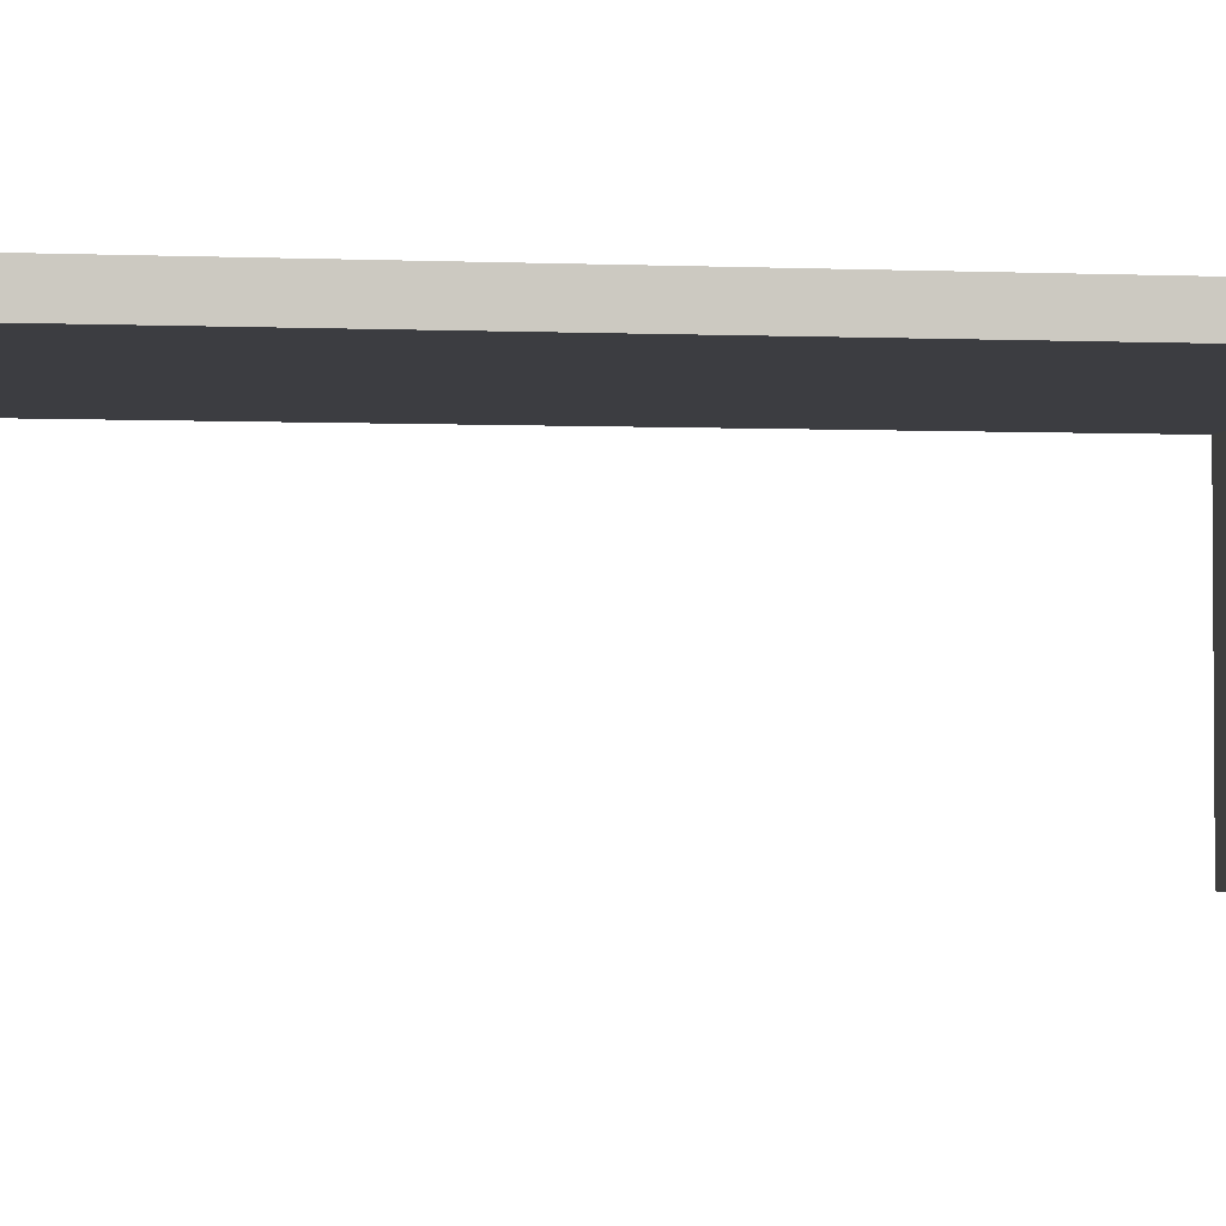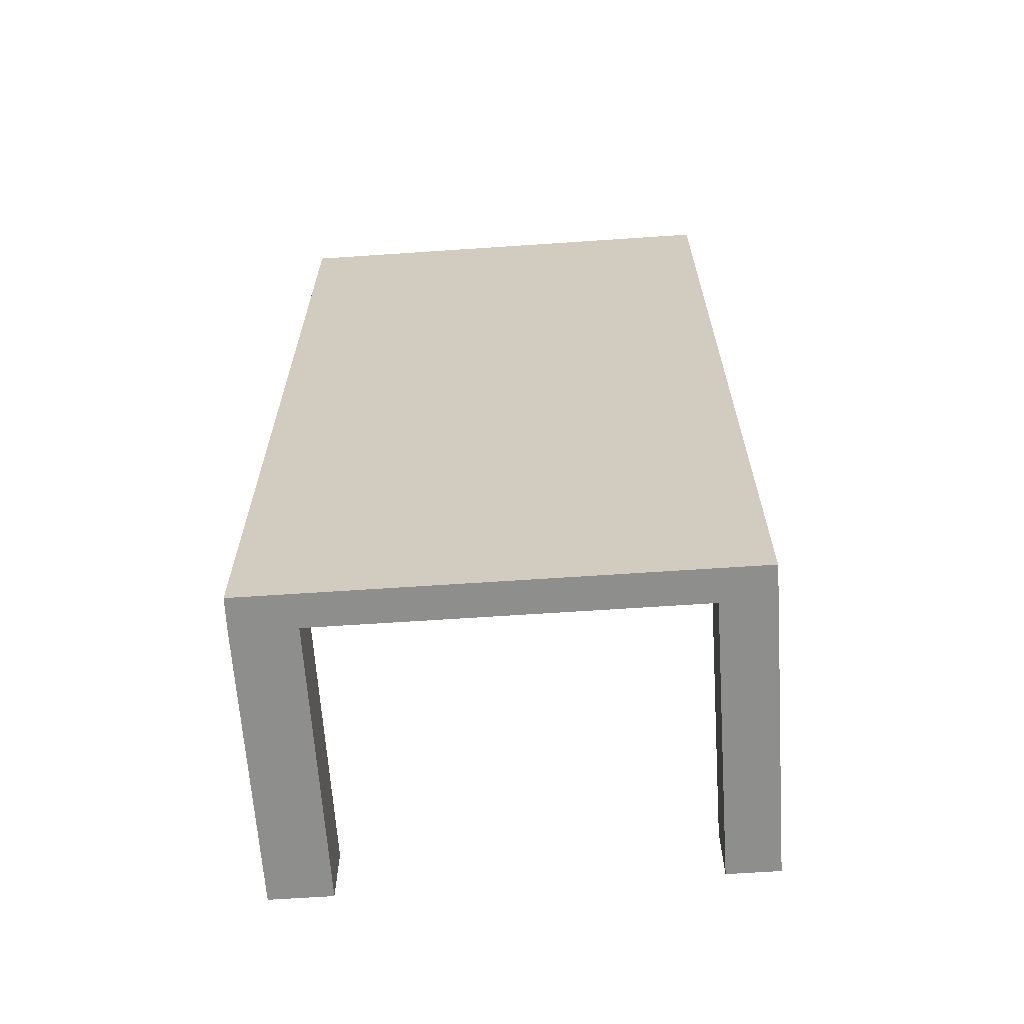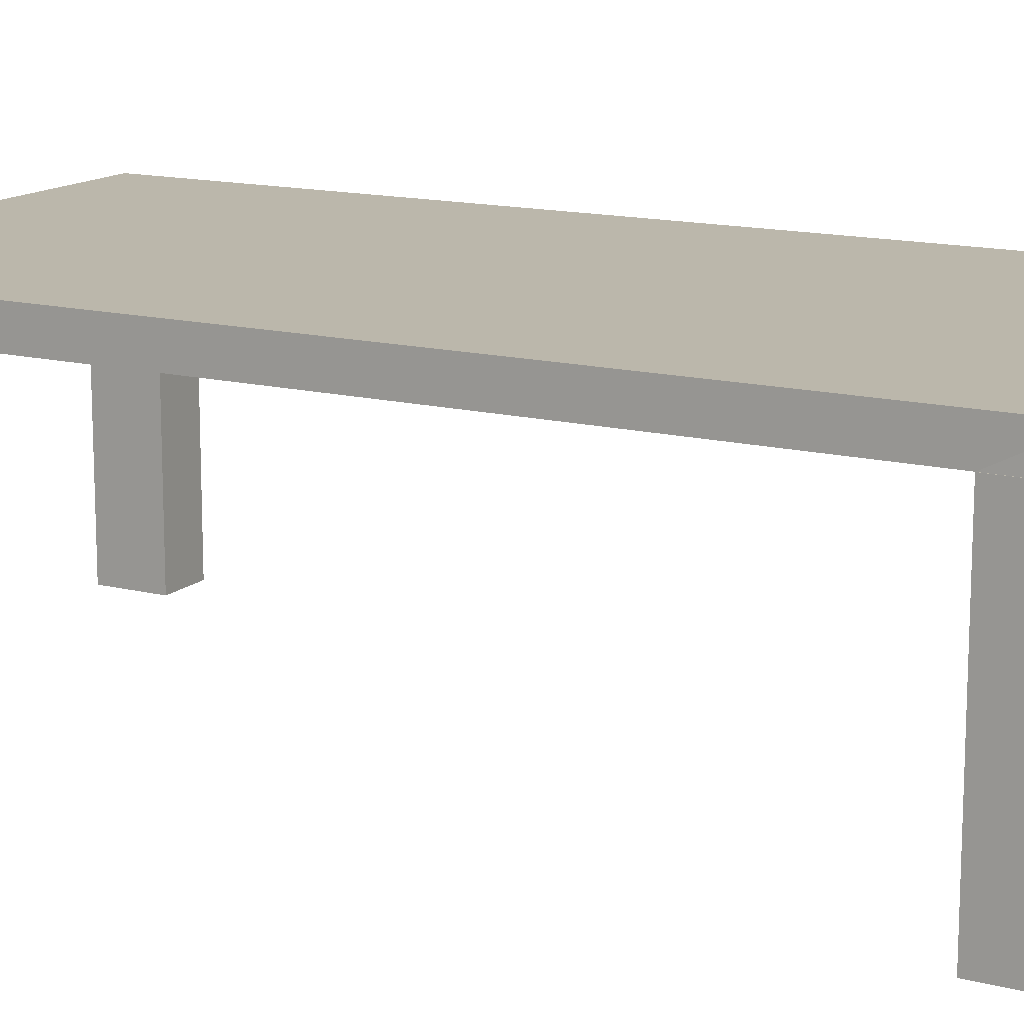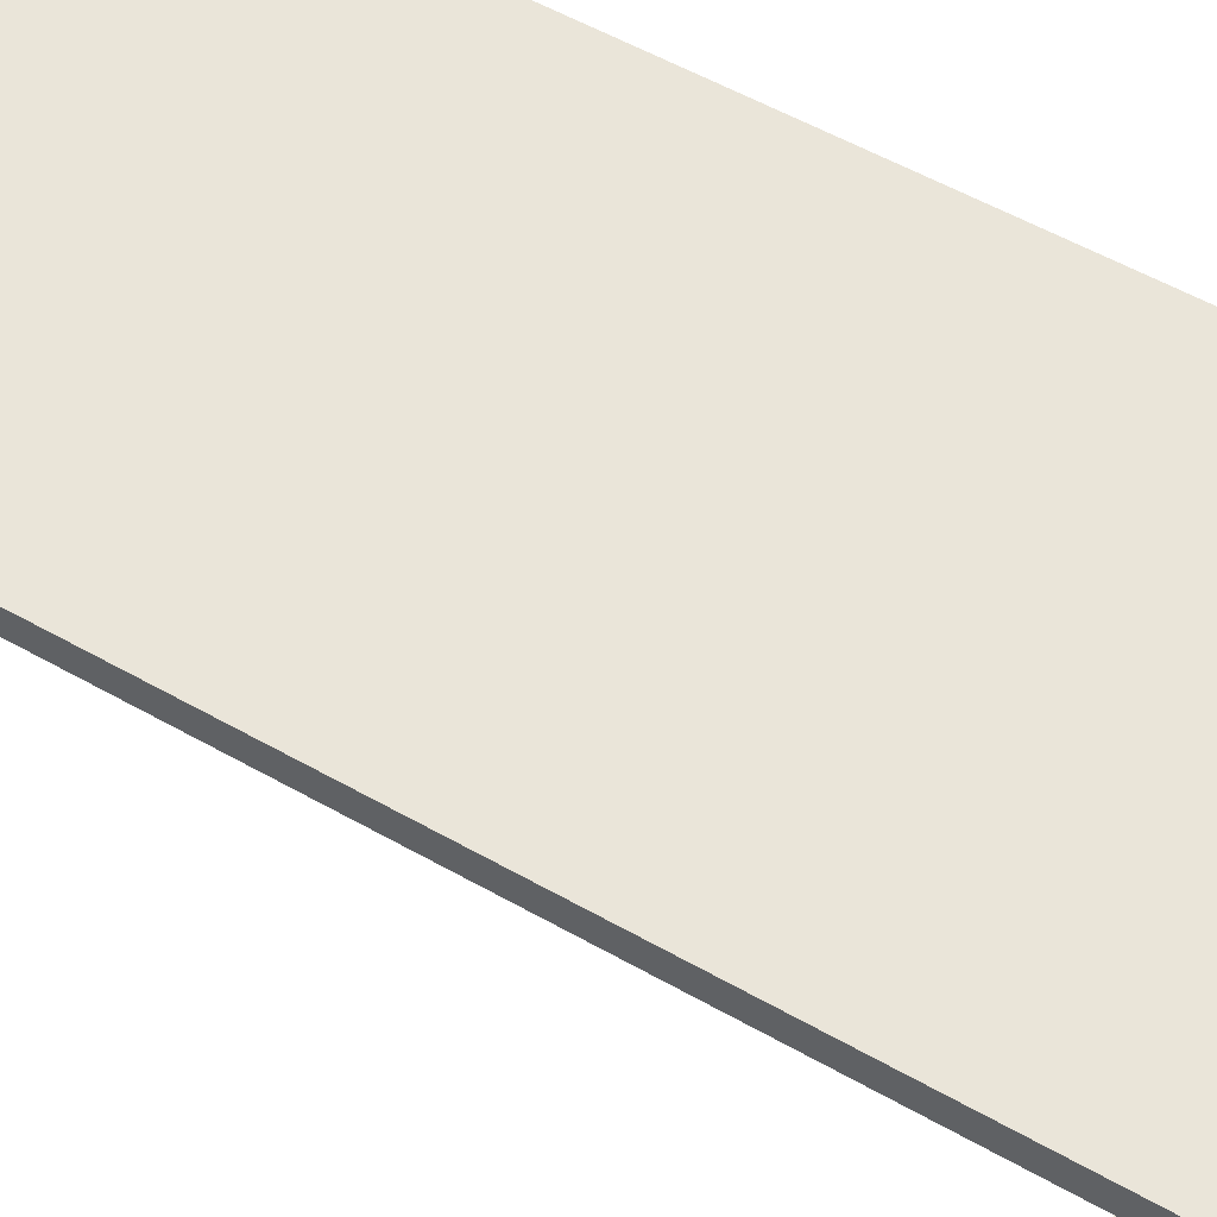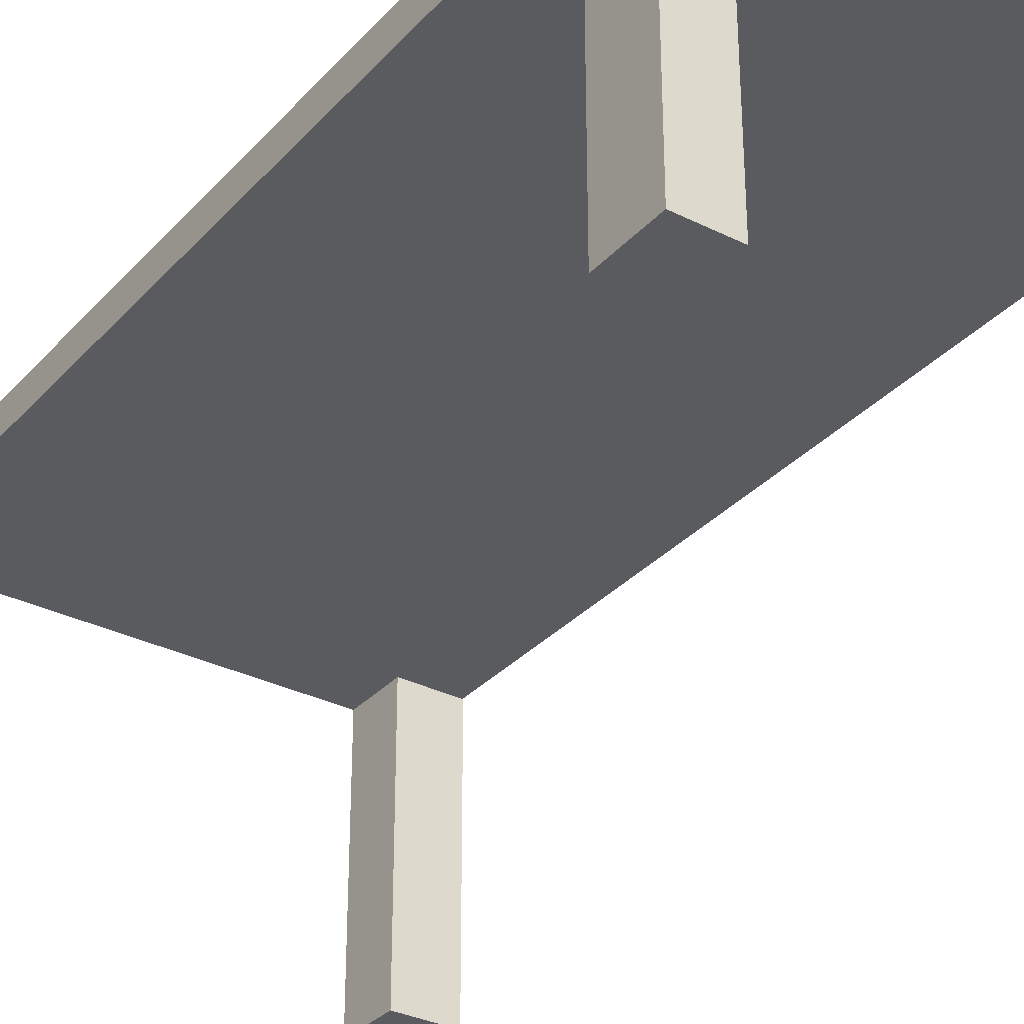
<metadata>
{"format":"obj","ext":"obj","renderer":"f3d","projection":"perspective","resolution":1024,"background":"white","views":[{"elev":-2.7,"azim":81.8,"up":"+Y"},{"elev":-64.8,"azim":-176.1,"up":"+Z"},{"elev":14.2,"azim":119.2,"up":"+Y"},{"elev":58.1,"azim":120.1,"up":"+Y"},{"elev":-32.5,"azim":-34.8,"up":"+Y"}]}
</metadata>
<code>
o Table_Cube
v 0.7521 1.45 1.5
v 0.75 1.556 1.5
v -0.75 1.556 1.5
v -0.751 1.45 1.5
v -0.751 1.45 -1.5
v -0.75 1.556 -1.5
v 0.75 1.556 -1.5
v 0.7521 1.45 -1.5
v 0.75 1.556 1.296
v 0.75 1.45 1.296
v -0.75 1.556 1.296
v -0.75 1.45 1.296
v -0.75 1.556 -1.296
v -0.75 1.45 -1.296
v 0.75 1.556 -1.296
v 0.75 1.45 -1.296
v -0.75 1.556 1.296
v -0.75 1.556 1.296
v 0.75 1.556 1.296
v 0.75 1.556 1.296
v 0.75 1.45 1.296
v 0.75 1.45 1.296
v -0.75 1.45 1.296
v -0.75 1.45 1.296
v 0.75 1.556 -1.296
v 0.75 1.556 -1.296
v -0.75 1.556 -1.296
v -0.75 1.556 -1.296
v -0.75 1.45 -1.296
v -0.75 1.45 -1.296
v 0.75 1.45 -1.296
v 0.75 1.45 -1.296
v 0.75 1.556 1.296
v 0.75 1.556 1.296
v -0.75 1.556 1.296
v -0.75 1.556 1.296
v -0.75 1.45 1.296
v -0.75 1.45 1.296
v -0.75 1.556 1.296
v -0.75 1.556 1.296
v 0.75 1.45 1.296
v 0.75 1.45 1.296
v 0.75 1.556 1.296
v 0.75 1.556 1.296
v -0.75 1.45 1.296
v -0.75 1.45 1.296
v 0.75 1.45 1.296
v 0.75 1.45 1.296
v -0.75 1.556 -1.296
v -0.75 1.556 -1.296
v 0.75 1.556 -1.296
v 0.75 1.556 -1.296
v 0.75 1.45 -1.296
v 0.75 1.45 -1.296
v 0.75 1.556 -1.296
v 0.75 1.556 -1.296
v -0.75 1.45 -1.296
v -0.75 1.45 -1.296
v -0.75 1.556 -1.296
v -0.75 1.556 -1.296
v 0.75 1.45 -1.296
v 0.75 1.45 -1.296
v -0.75 1.45 -1.296
v -0.75 1.45 -1.296
v -0.75 1.556 1.296
v -0.75 1.556 1.296
v 0.75 1.556 1.296
v 0.75 1.556 1.296
v 0.75 1.45 1.296
v 0.7521 1.45 1.296
v 0.75 1.556 1.296
v 0.75 1.556 1.296
v -0.75 1.45 1.296
v -0.75 1.45 1.296
v -0.75 1.556 1.296
v -0.75 1.556 1.296
v -0.75 1.556 1.296
v -0.75 1.556 1.296
v -0.75 1.45 1.296
v -0.75 1.45 1.296
v 0.75 1.45 1.296
v 0.75 1.45 1.296
v -0.75 1.45 1.296
v -0.75 1.45 1.296
v 0.75 1.556 1.296
v 0.75 1.556 1.296
v -0.75 1.556 1.296
v -0.75 1.556 1.296
v 0.75 1.45 1.296
v 0.75 1.45 1.296
v -0.75 1.45 1.296
v -0.751 1.45 1.296
v 0.75 1.45 1.296
v 0.75 1.45 1.296
v 0.75 1.556 1.296
v 0.75 1.556 1.296
v 0.75 1.556 -1.296
v 0.75 1.556 -1.296
v -0.75 1.556 -1.296
v -0.75 1.556 -1.296
v -0.75 1.45 -1.296
v -0.751 1.45 -1.296
v -0.75 1.556 -1.296
v -0.75 1.556 -1.296
v 0.75 1.45 -1.296
v 0.75 1.45 -1.296
v 0.75 1.556 -1.296
v 0.75 1.556 -1.296
v 0.75 1.556 -1.296
v 0.75 1.45 -1.296
v 0.75 1.45 -1.296
v -0.75 1.45 -1.296
v -0.75 1.45 -1.296
v 0.75 1.45 -1.296
v 0.75 1.45 -1.296
v -0.75 1.556 -1.296
v -0.75 1.556 -1.296
v 0.75 1.556 -1.296
v 0.75 1.556 -1.296
v -0.75 1.45 -1.296
v -0.75 1.45 -1.296
v 0.75 1.45 -1.296
v 0.7521 1.45 -1.296
v -0.75 1.45 -1.296
v -0.75 1.45 -1.296
v -0.75 1.556 -1.296
v -0.75 1.556 1.5
v 0.75 1.556 1.5
v 0.75 1.556 1.296
v 0.75 1.556 1.296
v -0.75 1.556 1.296
v -0.75 1.556 1.296
v -0.467 1.556 1.5
v -0.5883 1.45 1.5
v -0.5883 1.45 -1.5
v -0.467 1.556 1.296
v -0.467 1.45 1.296
v -0.467 1.556 -1.296
v -0.467 1.45 -1.296
v -0.467 1.556 1.296
v -0.467 1.556 1.296
v -0.467 1.45 1.296
v -0.467 1.45 1.296
v -0.467 1.556 -1.296
v -0.467 1.556 -1.296
v -0.467 1.45 -1.296
v -0.467 1.45 -1.296
v -0.467 1.556 1.296
v -0.467 1.556 1.296
v -0.467 1.45 1.296
v -0.467 1.556 1.296
v -0.467 1.45 1.296
v -0.467 1.556 1.296
v -0.467 1.45 1.296
v -0.467 1.45 1.296
v -0.467 1.556 -1.296
v -0.467 1.45 -1.296
v -0.467 1.45 -1.296
v -0.467 1.45 -1.296
v -0.467 1.45 -1.296
v -0.467 1.556 1.296
v -0.467 1.556 1.296
v -0.5883 1.45 1.296
v -0.467 1.556 1.296
v -0.467 1.45 1.296
v -0.467 1.556 1.296
v -0.467 1.556 1.296
v -0.467 1.45 1.296
v -0.467 1.45 1.296
v -0.467 1.45 1.296
v -0.467 1.556 1.296
v -0.467 1.45 1.296
v -0.467 1.45 1.296
v -0.467 1.45 1.296
v -0.467 1.556 -1.296
v -0.5883 1.45 -1.296
v -0.467 1.556 -1.296
v -0.467 1.45 -1.296
v -0.467 1.45 -1.296
v -0.467 1.45 -1.296
v -0.467 1.556 -1.296
v -0.467 1.45 -1.296
v -0.467 1.45 -1.296
v -0.467 1.45 -1.296
v -0.467 1.556 1.5
v 0.4083 1.556 1.5
v 0.5558 1.45 -1.5
v 0.4083 1.556 1.296
v 0.4083 1.45 -1.296
v 0.4083 1.556 1.296
v 0.4083 1.45 1.296
v 0.4083 1.556 -1.296
v 0.4083 1.45 -1.296
v 0.4083 1.556 1.296
v 0.4083 1.45 1.296
v 0.4083 1.556 1.296
v 0.4083 1.45 1.296
v 0.4083 1.556 -1.296
v 0.4083 1.45 -1.296
v 0.4083 1.556 -1.296
v 0.4083 1.45 -1.296
v 0.4083 1.556 1.296
v 0.5558 1.45 1.296
v 0.4083 1.556 1.296
v 0.4083 1.45 1.296
v 0.4083 1.556 1.296
v 0.4083 1.45 1.296
v 0.4083 1.45 1.296
v 0.4083 1.556 -1.296
v 0.4083 1.45 -1.296
v 0.4083 1.556 -1.296
v 0.4083 1.45 -1.296
v 0.4083 1.45 -1.296
v 0.4083 1.556 1.296
v 0.5558 1.45 1.5
v 0.4083 1.45 1.296
v 0.4083 1.556 -1.296
v 0.4083 1.556 1.296
v 0.4083 1.45 1.296
v 0.4083 1.556 -1.296
v 0.4083 1.45 -1.296
v 0.4083 1.556 1.296
v 0.4083 1.45 1.296
v 0.4083 1.556 1.296
v 0.4083 1.45 1.296
v 0.4083 1.556 -1.296
v 0.4083 1.45 -1.296
v 0.4083 1.45 -1.296
v 0.4083 1.556 1.296
v 0.4083 1.45 1.296
v 0.4083 1.556 1.296
v 0.4083 1.556 1.296
v 0.4083 1.45 1.296
v 0.4083 1.45 1.296
v 0.4083 1.45 1.296
v 0.4083 1.556 -1.296
v 0.5558 1.45 -1.296
v 0.4083 1.556 -1.296
v 0.4083 1.45 -1.296
v 0.4083 1.556 -1.296
v 0.4083 1.45 -1.296
v 0.4083 1.45 -1.296
v 0.4083 1.556 1.5
v -0.5883 0.5563 1.296
v -0.5883 0.5563 1.5
v -0.751 0.5563 1.5
v -0.751 0.5563 1.296
v 0.5558 0.5563 -1.296
v 0.5558 0.5563 -1.5
v 0.7521 0.5563 -1.5
v 0.7521 0.5563 -1.296
v -0.751 0.5563 -1.296
v -0.751 0.5563 -1.5
v -0.5883 0.5563 -1.5
v -0.5883 0.5563 -1.296
v 0.7521 0.5563 1.296
v 0.7521 0.5563 1.5
v 0.5558 0.5563 1.5
v 0.5558 0.5563 1.296
f 85 47 93
f 88 113 84
f 115 96 82
f 206 43 85
f 185 3 127
f 33 89 41
f 194 67 33
f 45 65 35
f 154 73 45
f 49 120 57
f 226 192 144
f 61 97 51
f 201 105 61
f 79 39 77
f 168 37 79
f 217 181 240
f 116 63 124
f 110 55 108
f 212 53 110
f 204 34 71
f 38 87 40
f 71 42 69
f 173 46 91
f 44 81 48
f 91 36 75
f 150 83 38
f 97 209 217
f 54 118 56
f 103 58 101
f 76 166 36
f 213 62 122
f 46 127 132
f 122 52 107
f 199 114 54
f 202 33 68
f 129 72 130
f 74 35 66
f 214 72 129
f 37 78 39
f 170 38 84
f 55 200 220
f 84 40 88
f 68 41 90
f 152 92 46
f 43 94 47
f 165 45 74
f 131 132 76
f 155 80 37
f 96 48 82
f 175 49 100
f 50 102 58
f 106 51 98
f 53 109 55
f 115 199 54
f 115 56 119
f 100 57 121
f 227 123 62
f 59 125 63
f 210 61 106
f 130 128 42
f 228 111 53
f 126 64 113
f 229 19 67
f 12 66 11
f 67 21 89
f 188 68 9
f 19 69 21
f 218 71 19
f 72 128 130
f 73 17 65
f 137 74 12
f 23 75 17
f 24 77 18
f 143 79 24
f 80 11 78
f 169 24 83
f 7 52 62
f 83 18 87
f 190 85 20
f 86 10 94
f 172 23 73
f 9 90 10
f 142 91 23
f 132 3 76
f 20 93 22
f 174 12 80
f 95 22 81
f 20 44 196
f 16 98 15
f 99 29 120
f 138 100 13
f 27 101 29
f 144 103 27
f 6 102 104
f 105 25 97
f 189 106 16
f 31 107 25
f 32 108 26
f 193 110 32
f 111 15 109
f 239 32 114
f 28 30 64
f 114 26 118
f 234 170 157
f 145 116 28
f 117 14 125
f 241 31 105
f 13 121 14
f 221 122 31
f 28 124 30
f 242 16 111
f 145 28 60
f 134 215 243
f 222 129 34
f 158 227 221
f 125 139 184
f 29 183 146
f 120 146 182
f 149 231 222
f 220 181 145
f 112 147 180
f 30 179 147
f 52 198 192
f 14 178 139
f 192 177 144
f 217 175 138
f 208 137 174
f 191 173 142
f 207 142 172
f 87 141 171
f 149 222 218
f 205 143 169
f 219 168 143
f 78 136 167
f 216 165 137
f 17 164 140
f 215 163 203
f 11 162 136
f 65 140 161
f 63 184 160
f 121 159 178
f 153 141 190
f 58 176 158
f 113 64 157
f 236 156 175
f 197 174 155
f 230 154 165
f 195 163 152
f 39 167 151
f 234 150 170
f 66 148 162
f 64 180 157
f 101 158 183
f 238 198 177
f 223 169 150
f 235 152 173
f 40 171 153
f 75 149 164
f 124 160 179
f 233 155 168
f 57 182 159
f 7 8 187
f 225 172 154
f 35 161 148
f 243 133 185
f 128 186 243
f 41 207 225
f 126 88 153
f 93 197 233
f 69 195 235
f 48 205 223
f 6 103 177
f 82 223 234
f 42 203 195
f 90 225 230
f 47 208 197
f 27 49 156
f 13 116 181
f 55 211 200
f 10 230 216
f 22 233 219
f 81 219 205
f 89 191 207
f 21 235 191
f 94 216 208
f 97 192 209
f 186 72 231
f 109 217 211
f 118 26 220
f 184 189 242
f 182 221 241
f 180 193 239
f 135 237 176
f 141 224 190
f 39 151 18
f 167 188 232
f 136 202 188
f 161 218 229
f 160 242 228
f 158 237 227
f 188 9 43
f 151 232 224
f 162 194 202
f 157 239 199
f 148 229 194
f 245 247 244
f 245 163 134
f 246 134 4
f 247 4 92
f 244 92 163
f 249 251 248
f 249 237 187
f 250 187 8
f 251 8 123
f 248 123 237
f 253 255 252
f 253 102 5
f 254 5 135
f 255 135 176
f 252 176 102
f 257 259 256
f 257 70 1
f 258 1 215
f 259 215 203
f 256 203 70
f 85 43 47
f 88 126 113
f 115 119 96
f 206 224 43
f 185 133 3
f 33 67 89
f 194 229 67
f 45 73 65
f 154 172 73
f 49 99 120
f 226 209 192
f 144 156 226
f 61 105 97
f 201 241 105
f 79 37 39
f 168 155 37
f 240 200 211
f 240 211 217
f 217 138 181
f 116 59 63
f 110 53 55
f 212 228 53
f 204 222 34
f 38 83 87
f 71 34 42
f 173 152 46
f 44 95 81
f 91 46 36
f 150 169 83
f 217 15 98
f 98 51 97
f 226 236 217
f 209 226 217
f 217 98 97
f 54 114 118
f 103 50 58
f 36 131 76
f 166 149 36
f 213 227 62
f 46 92 4
f 132 131 36
f 46 4 127
f 132 36 46
f 122 62 52
f 199 239 114
f 202 194 33
f 74 45 35
f 214 231 72
f 37 80 78
f 170 150 38
f 26 108 55
f 200 240 220
f 220 26 55
f 84 38 40
f 68 33 41
f 152 163 92
f 43 86 94
f 165 154 45
f 155 174 80
f 96 44 48
f 175 156 49
f 50 104 102
f 106 61 51
f 53 111 109
f 115 54 56
f 100 49 57
f 227 237 123
f 59 117 125
f 210 201 61
f 34 129 130
f 128 1 42
f 1 70 42
f 42 34 130
f 228 242 111
f 126 60 64
f 229 218 19
f 12 74 66
f 67 19 21
f 188 202 68
f 19 71 69
f 218 204 71
f 72 2 128
f 73 23 17
f 137 165 74
f 23 91 75
f 24 79 77
f 143 168 79
f 80 12 11
f 169 143 24
f 62 123 8
f 8 7 62
f 83 24 18
f 190 206 85
f 86 9 10
f 172 142 23
f 9 68 90
f 142 173 91
f 132 127 3
f 20 85 93
f 174 137 12
f 95 20 22
f 20 95 44
f 196 190 20
f 16 106 98
f 99 27 29
f 138 175 100
f 27 103 101
f 144 177 103
f 6 5 102
f 105 31 25
f 189 210 106
f 31 122 107
f 32 110 108
f 193 212 110
f 111 16 15
f 239 193 32
f 64 60 28
f 30 112 64
f 114 32 26
f 170 84 113
f 157 199 234
f 199 115 234
f 170 113 157
f 115 82 234
f 145 181 116
f 117 13 14
f 241 221 31
f 13 100 121
f 221 213 122
f 28 116 124
f 242 189 16
f 128 243 215
f 243 185 134
f 128 215 1
f 185 127 134
f 127 4 134
f 222 214 129
f 146 183 158
f 227 213 221
f 221 146 158
f 125 14 139
f 29 101 183
f 120 29 146
f 231 214 222
f 149 166 231
f 220 240 181
f 112 30 147
f 30 124 179
f 25 107 52
f 198 238 192
f 192 25 52
f 14 121 178
f 192 238 177
f 217 236 175
f 208 216 137
f 191 235 173
f 207 191 142
f 87 18 141
f 140 164 149
f 222 204 218
f 218 140 149
f 205 219 143
f 219 233 168
f 78 11 136
f 216 230 165
f 17 75 164
f 215 134 163
f 11 66 162
f 65 17 140
f 63 125 184
f 121 57 159
f 153 171 141
f 190 196 153
f 58 102 176
f 236 226 156
f 197 208 174
f 230 225 154
f 195 203 163
f 39 78 167
f 234 223 150
f 66 35 148
f 64 112 180
f 101 58 158
f 223 205 169
f 235 195 152
f 40 87 171
f 75 36 149
f 124 63 160
f 233 197 155
f 57 120 182
f 5 6 135
f 6 7 187
f 135 6 187
f 225 207 172
f 35 65 161
f 243 186 133
f 128 2 186
f 41 89 207
f 119 56 118
f 119 118 220
f 196 44 96
f 96 119 220
f 145 60 126
f 96 220 196
f 220 145 196
f 153 196 145
f 153 145 126
f 88 40 153
f 93 47 197
f 69 42 195
f 48 81 205
f 104 50 103
f 177 198 6
f 198 52 7
f 6 104 103
f 198 7 6
f 82 48 223
f 42 70 203
f 90 41 225
f 47 94 208
f 27 99 49
f 156 144 27
f 181 138 13
f 117 59 116
f 13 117 116
f 55 109 211
f 10 90 230
f 22 93 233
f 81 22 219
f 89 21 191
f 21 69 235
f 94 10 216
f 97 25 192
f 3 133 76
f 133 186 166
f 76 133 166
f 186 2 72
f 231 166 186
f 109 15 217
f 184 139 189
f 182 146 221
f 180 147 193
f 135 187 237
f 224 206 190
f 141 151 224
f 18 77 39
f 151 141 18
f 167 136 188
f 136 162 202
f 161 140 218
f 160 184 242
f 158 176 237
f 224 232 188
f 9 86 43
f 43 224 188
f 151 167 232
f 162 148 194
f 157 180 239
f 148 161 229
f 245 246 247
f 245 244 163
f 246 245 134
f 247 246 4
f 244 247 92
f 249 250 251
f 249 248 237
f 250 249 187
f 251 250 8
f 248 251 123
f 253 254 255
f 253 252 102
f 254 253 5
f 255 254 135
f 252 255 176
f 257 258 259
f 257 256 70
f 258 257 1
f 259 258 215
f 256 259 203

</code>
